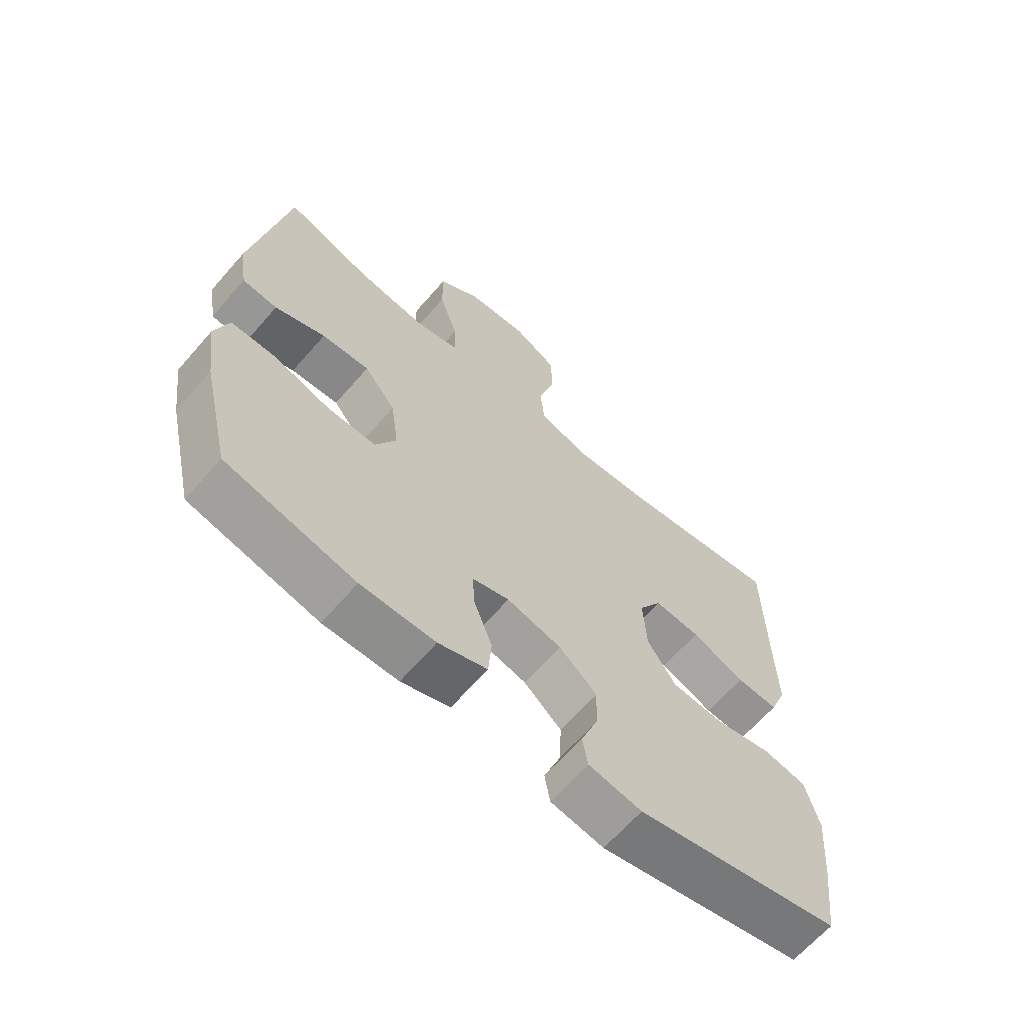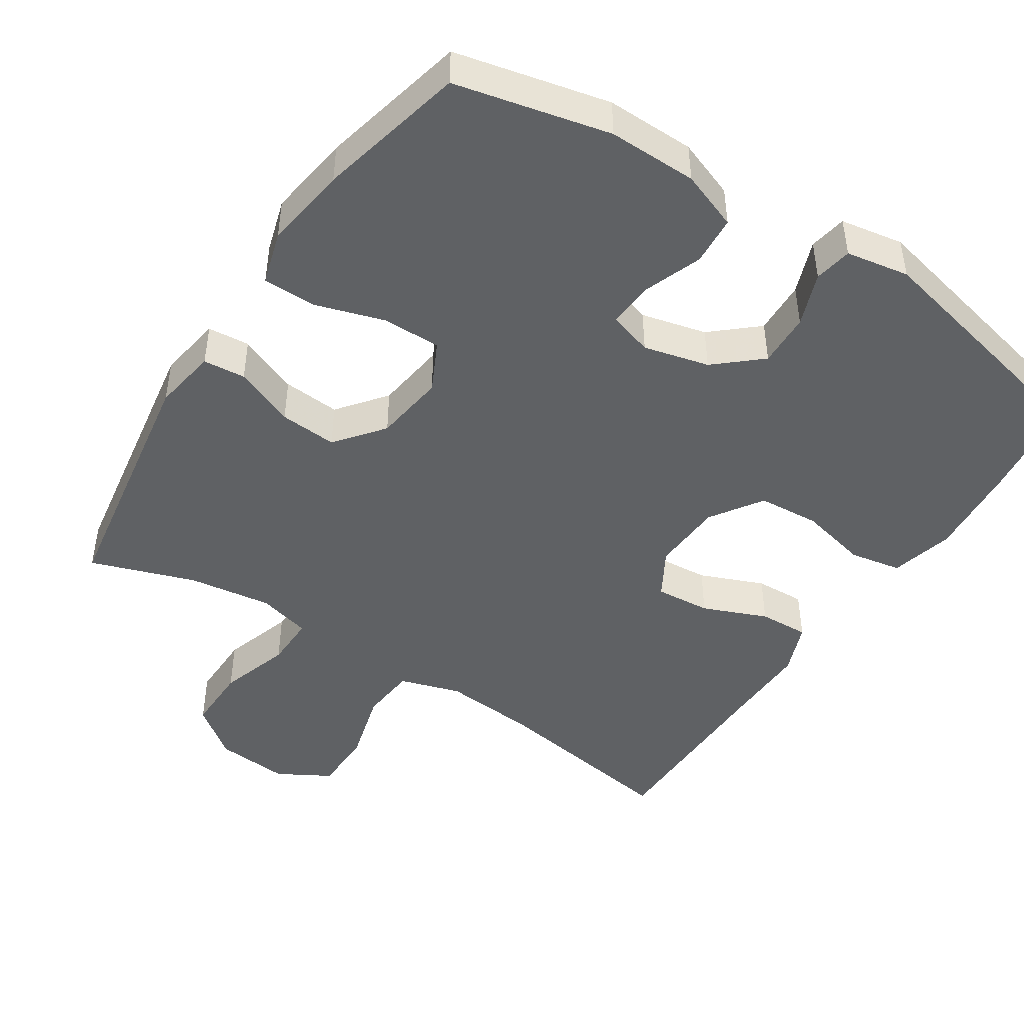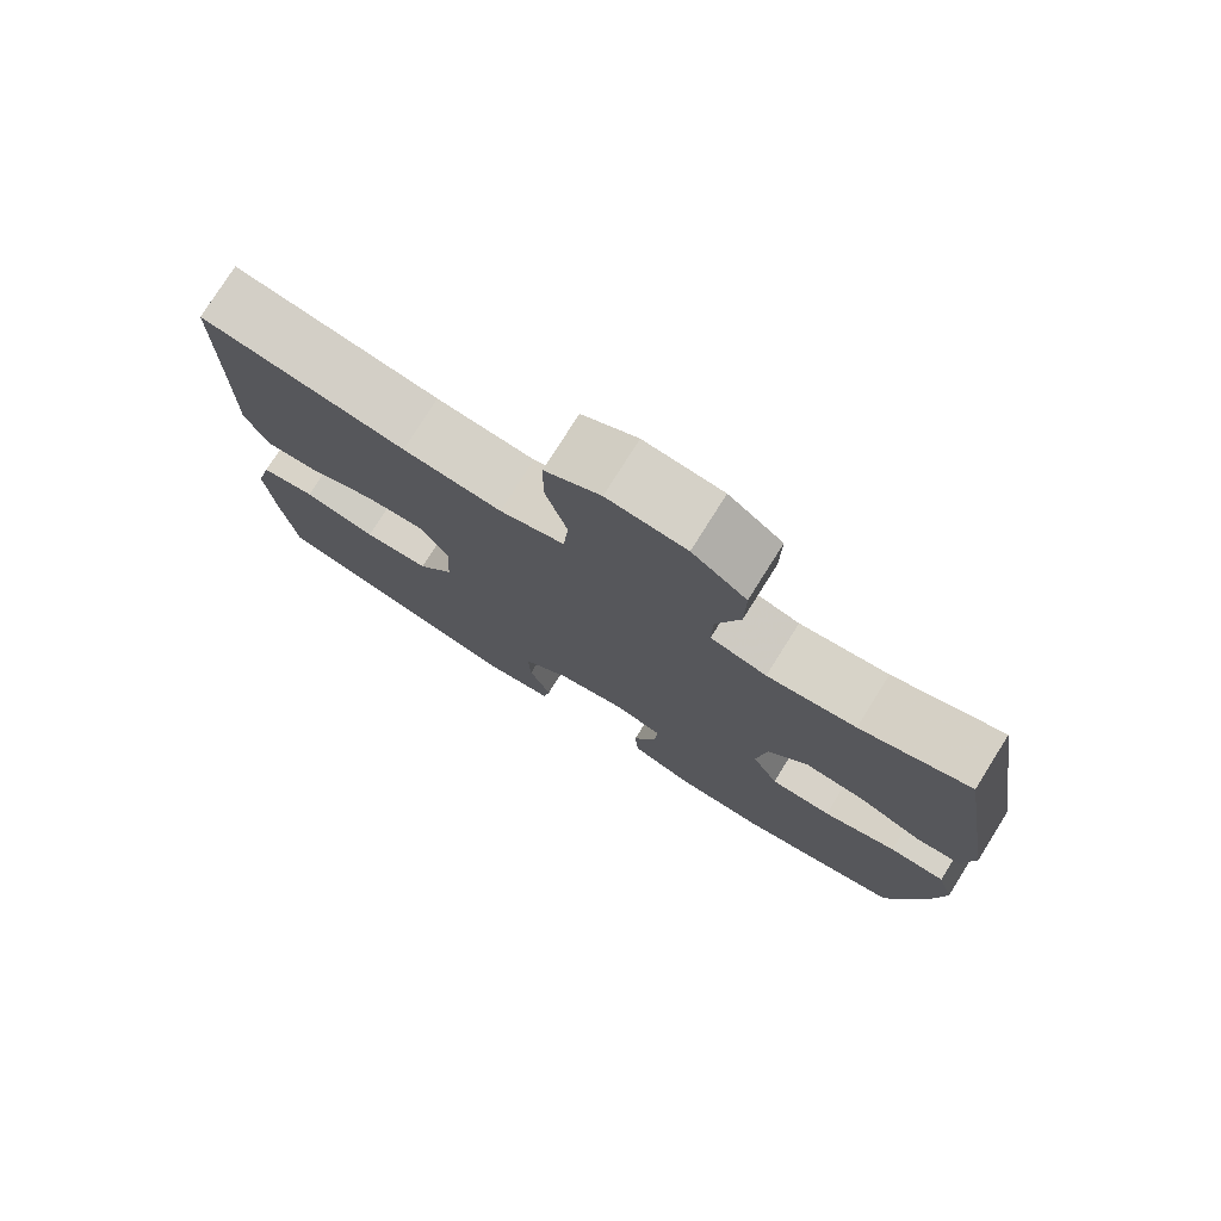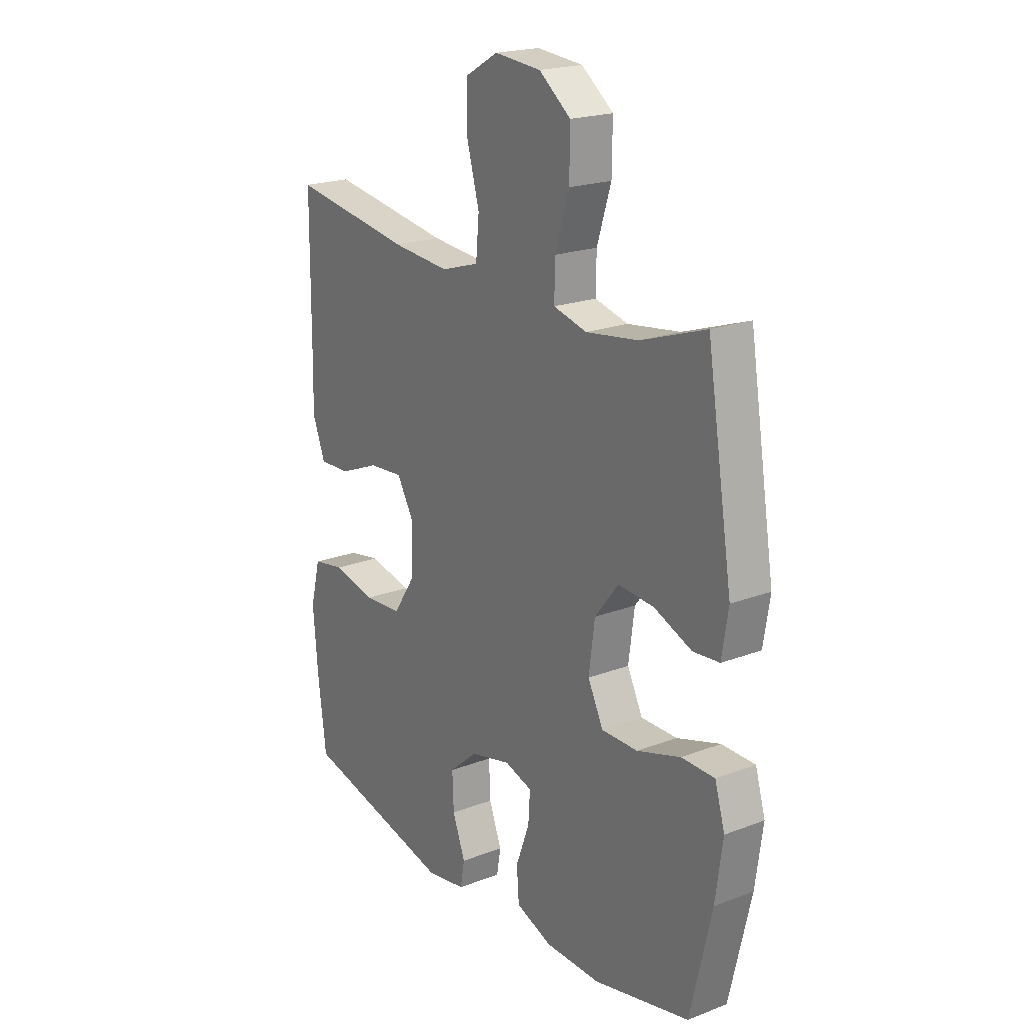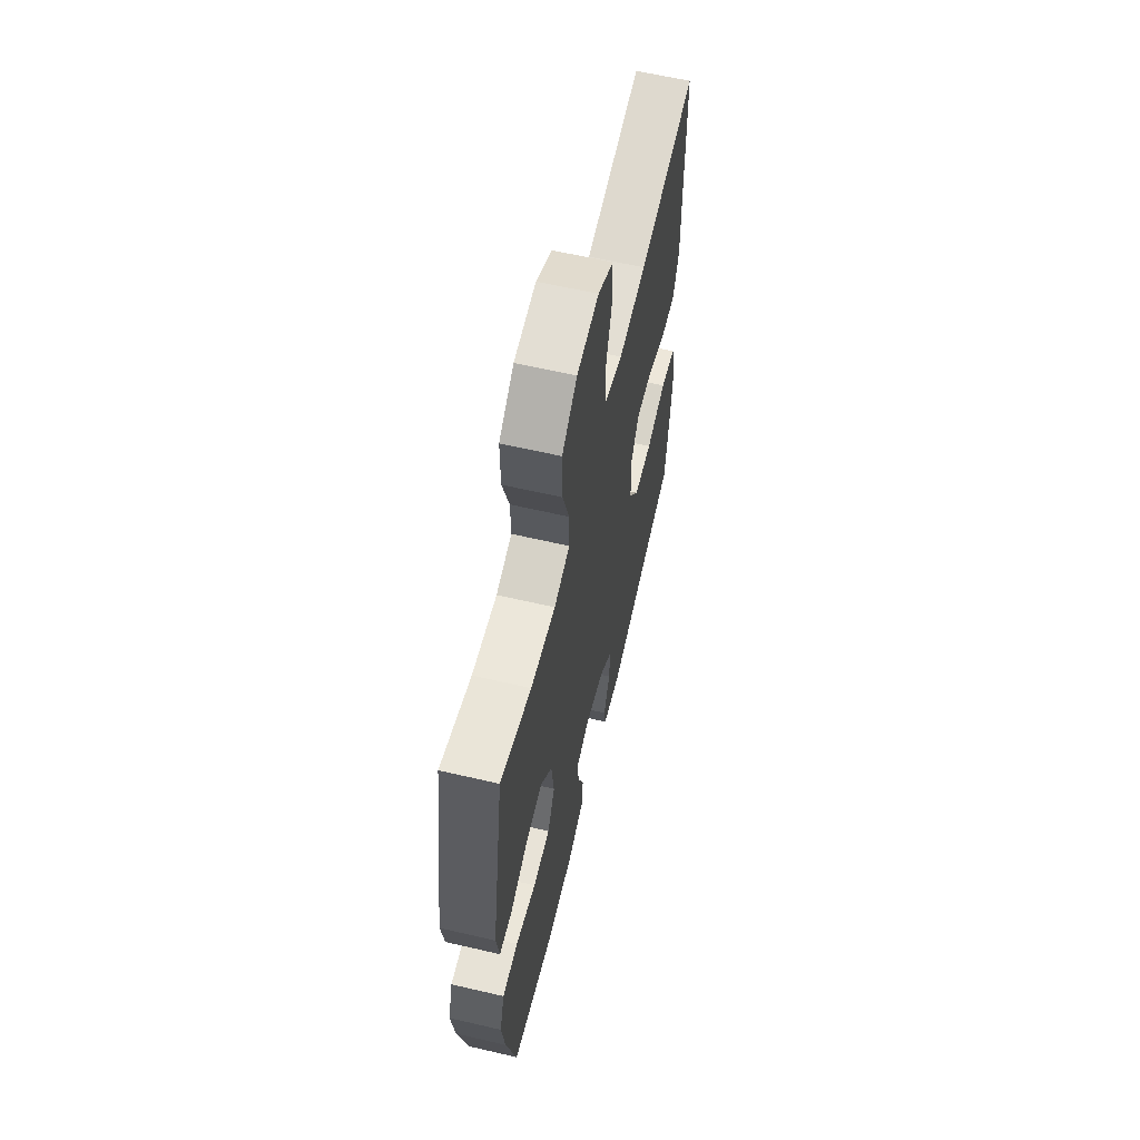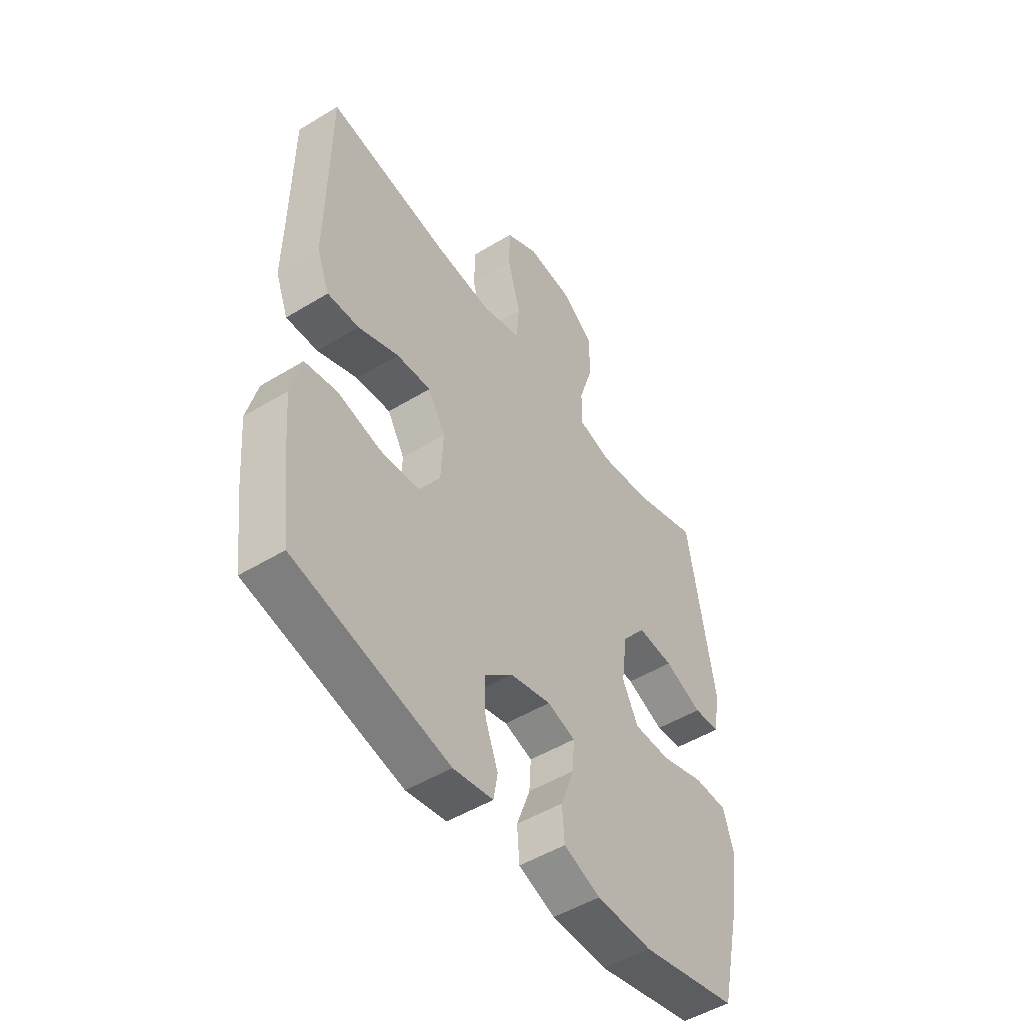
<metadata>
{"format":"obj","ext":"obj","renderer":"f3d","projection":"perspective","resolution":1024,"background":"white","views":[{"elev":-65.4,"azim":138.9,"up":"+Z"},{"elev":-46.0,"azim":146.9,"up":"+Y"},{"elev":77.3,"azim":32.1,"up":"+Z"},{"elev":20.6,"azim":55.4,"up":"+Z"},{"elev":62.0,"azim":103.3,"up":"+Z"},{"elev":-49.9,"azim":-56.1,"up":"+Z"}]}
</metadata>
<code>
v 0.5 0.07 0.5
v 0.557 0.07 0.15
v 0.543 0.07 0.062
v 0.485 0.07 0.057
v 0.402 0.07 0.091
v 0.323 0.07 0.097
v 0.271 0.07 0.031
v 0.258 0.07 -0.067
v 0.292 0.07 -0.135
v 0.372 0.07 -0.135
v 0.468 0.07 -0.105
v 0.541 0.07 -0.106
v 0.563 0.07 -0.18
v 0.547 0.07 -0.296
v 0.5 0.07 -0.5
v 0.288 0.07 -0.548
v 0.166 0.07 -0.546
v 0.086 0.07 -0.516
v 0.081 0.07 -0.448
v 0.111 0.07 -0.367
v 0.115 0.07 -0.305
v 0.054 0.07 -0.286
v -0.036 0.07 -0.308
v -0.098 0.07 -0.362
v -0.095 0.07 -0.436
v -0.067 0.07 -0.51
v -0.076 0.07 -0.562
v -0.163 0.07 -0.577
v -0.5 0.07 -0.5
v -0.518 0.07 -0.359
v -0.529 0.07 -0.23
v -0.507 0.07 -0.143
v -0.436 0.07 -0.13
v -0.342 0.07 -0.152
v -0.257 0.07 -0.146
v -0.21 0.07 -0.075
v -0.205 0.07 0.024
v -0.243 0.07 0.089
v -0.319 0.07 0.083
v -0.407 0.07 0.047
v -0.476 0.07 0.044
v -0.504 0.07 0.116
v -0.502 0.07 0.232
v -0.5 0.07 0.5
v -0.234 0.07 0.458
v -0.106 0.07 0.447
v -0.022 0.07 0.473
v -0.015 0.07 0.55
v -0.043 0.07 0.651
v -0.042 0.07 0.737
v 0.03 0.07 0.778
v 0.132 0.07 0.769
v 0.202 0.07 0.715
v 0.201 0.07 0.624
v 0.17 0.07 0.526
v 0.169 0.07 0.454
v 0.242 0.07 0.435
v 0.357 0.07 0.451
v 0.5 0 0.5
v 0.557 0 0.15
v 0.543 0 0.062
v 0.485 0 0.057
v 0.402 0 0.091
v 0.323 0 0.097
v 0.271 0 0.031
v 0.258 0 -0.067
v 0.292 0 -0.135
v 0.372 0 -0.135
v 0.468 0 -0.105
v 0.541 0 -0.106
v 0.563 0 -0.18
v 0.547 0 -0.296
v 0.5 0 -0.5
v 0.288 0 -0.548
v 0.166 0 -0.546
v 0.086 0 -0.516
v 0.081 0 -0.448
v 0.111 0 -0.367
v 0.115 0 -0.305
v 0.054 0 -0.286
v -0.036 0 -0.308
v -0.098 0 -0.362
v -0.095 0 -0.436
v -0.067 0 -0.51
v -0.076 0 -0.562
v -0.163 0 -0.577
v -0.5 0 -0.5
v -0.518 0 -0.359
v -0.529 0 -0.23
v -0.507 0 -0.143
v -0.436 0 -0.13
v -0.342 0 -0.152
v -0.257 0 -0.146
v -0.21 0 -0.075
v -0.205 0 0.024
v -0.243 0 0.089
v -0.319 0 0.083
v -0.407 0 0.047
v -0.476 0 0.044
v -0.504 0 0.116
v -0.502 0 0.232
v -0.5 0 0.5
v -0.234 0 0.458
v -0.106 0 0.447
v -0.022 0 0.473
v -0.015 0 0.55
v -0.043 0 0.651
v -0.042 0 0.737
v 0.03 0 0.778
v 0.132 0 0.769
v 0.202 0 0.715
v 0.201 0 0.624
v 0.17 0 0.526
v 0.169 0 0.454
v 0.242 0 0.435
v 0.357 0 0.451
f 52 53 54 55
f 52 55 56
f 51 52 56
f 48 49 50 51
f 47 48 51 56
f 46 47 56 57
f 43 44 45
f 43 45 46
f 42 43 46 57
f 39 40 41 42
f 38 39 42 57
f 31 32 33 34
f 31 34 35
f 30 31 35
f 29 30 35
f 28 29 35
f 25 26 27 28
f 24 25 28 35
f 23 24 35 36
f 17 18 19 20
f 17 20 21
f 16 17 21
f 15 16 21
f 14 15 21
f 13 14 21 22
f 10 11 12 13
f 9 10 13 22
f 2 3 4 5
f 58 1 2 5
f 58 5 6
f 37 38 57 58
f 37 58 6 7
f 36 37 7 8
f 22 23 36
f 8 9 22 36
f 113 112 111 110
f 114 113 110
f 114 110 109
f 109 108 107 106
f 114 109 106 105
f 115 114 105 104
f 103 102 101
f 104 103 101
f 115 104 101 100
f 100 99 98 97
f 115 100 97 96
f 92 91 90 89
f 93 92 89
f 93 89 88
f 93 88 87
f 93 87 86
f 86 85 84 83
f 93 86 83 82
f 94 93 82 81
f 78 77 76 75
f 79 78 75
f 79 75 74
f 79 74 73
f 79 73 72
f 80 79 72 71
f 71 70 69 68
f 80 71 68 67
f 63 62 61 60
f 63 60 59 116
f 64 63 116
f 116 115 96 95
f 65 64 116 95
f 66 65 95 94
f 94 81 80
f 94 80 67 66
f 1 59 60 2
f 2 60 61 3
f 3 61 62 4
f 4 62 63 5
f 5 63 64 6
f 6 64 65 7
f 7 65 66 8
f 8 66 67 9
f 9 67 68 10
f 10 68 69 11
f 11 69 70 12
f 12 70 71 13
f 13 71 72 14
f 14 72 73 15
f 15 73 74 16
f 16 74 75 17
f 17 75 76 18
f 18 76 77 19
f 19 77 78 20
f 20 78 79 21
f 21 79 80 22
f 22 80 81 23
f 23 81 82 24
f 24 82 83 25
f 25 83 84 26
f 26 84 85 27
f 27 85 86 28
f 28 86 87 29
f 29 87 88 30
f 30 88 89 31
f 31 89 90 32
f 32 90 91 33
f 33 91 92 34
f 34 92 93 35
f 35 93 94 36
f 36 94 95 37
f 37 95 96 38
f 38 96 97 39
f 39 97 98 40
f 40 98 99 41
f 41 99 100 42
f 42 100 101 43
f 43 101 102 44
f 44 102 103 45
f 45 103 104 46
f 46 104 105 47
f 47 105 106 48
f 48 106 107 49
f 49 107 108 50
f 50 108 109 51
f 51 109 110 52
f 52 110 111 53
f 53 111 112 54
f 54 112 113 55
f 55 113 114 56
f 56 114 115 57
f 57 115 116 58
f 58 116 59 1

</code>
